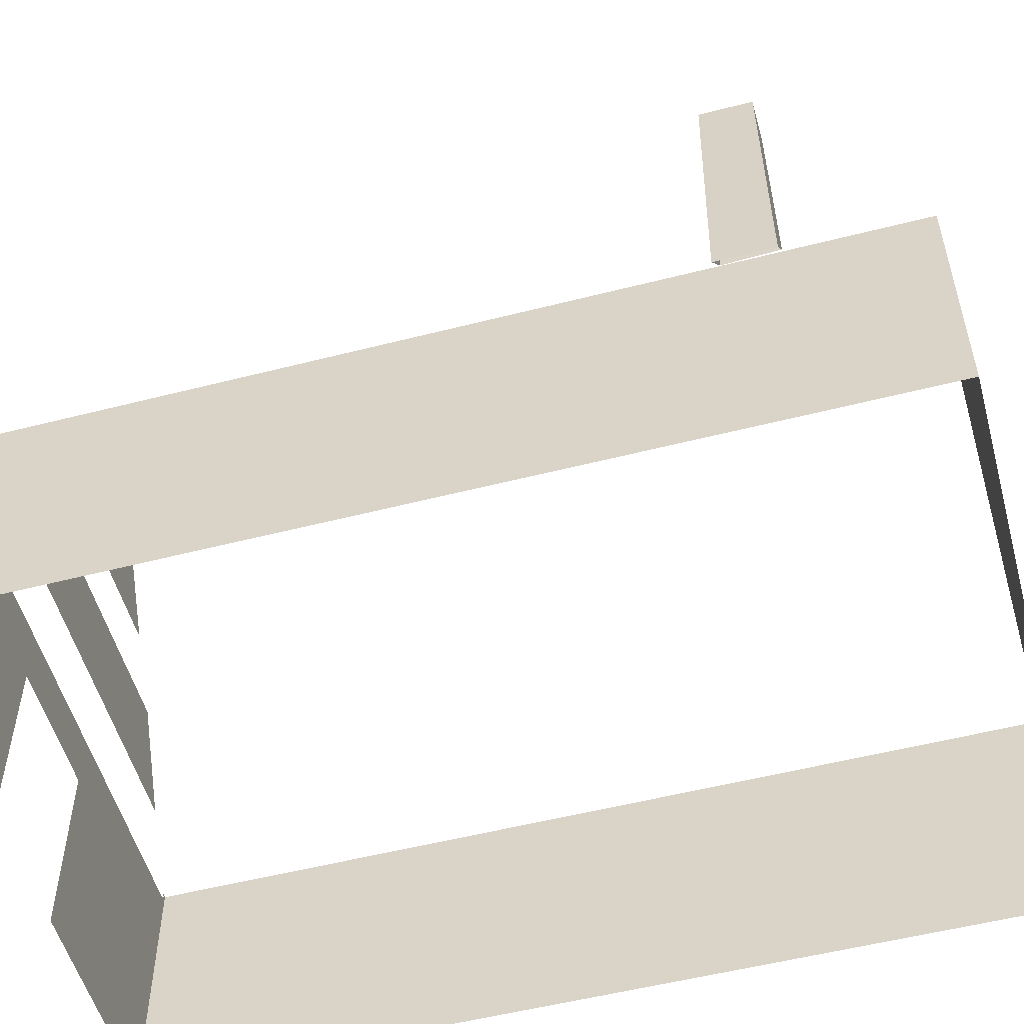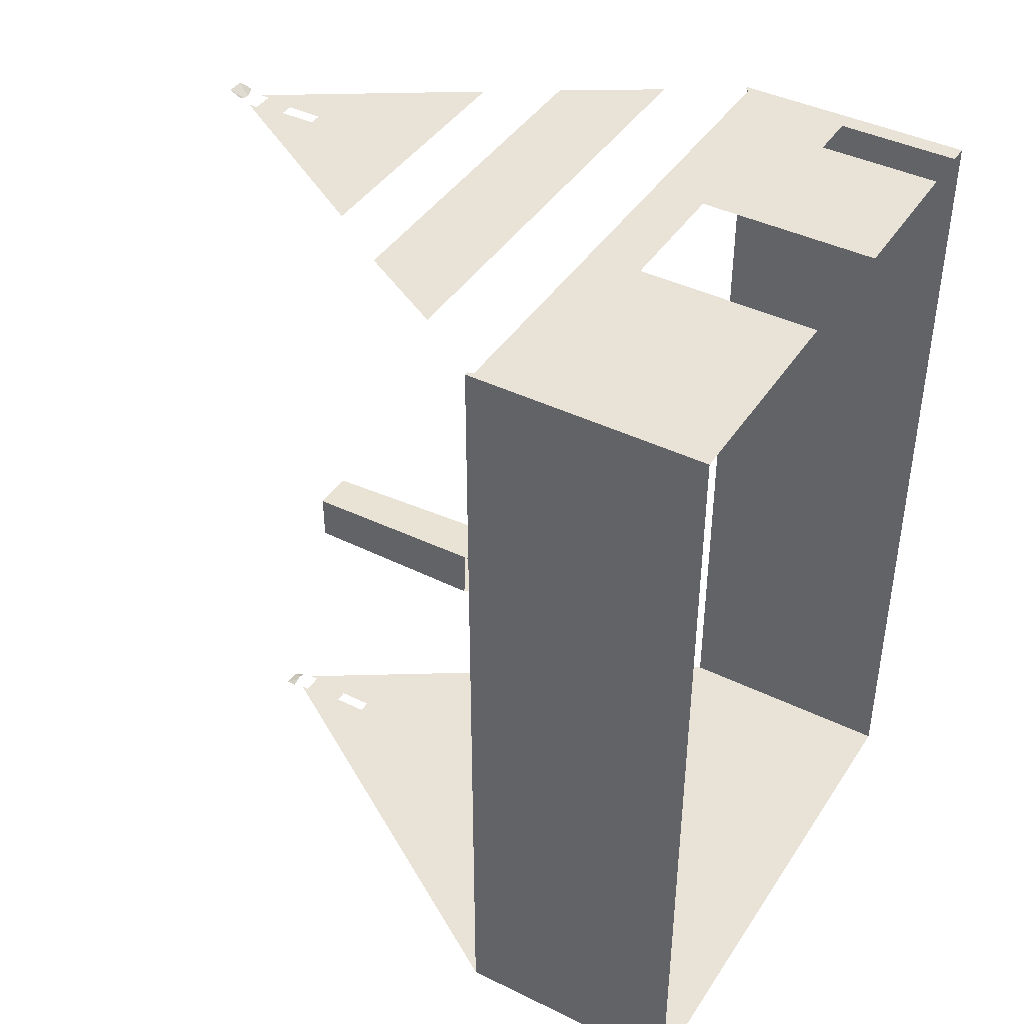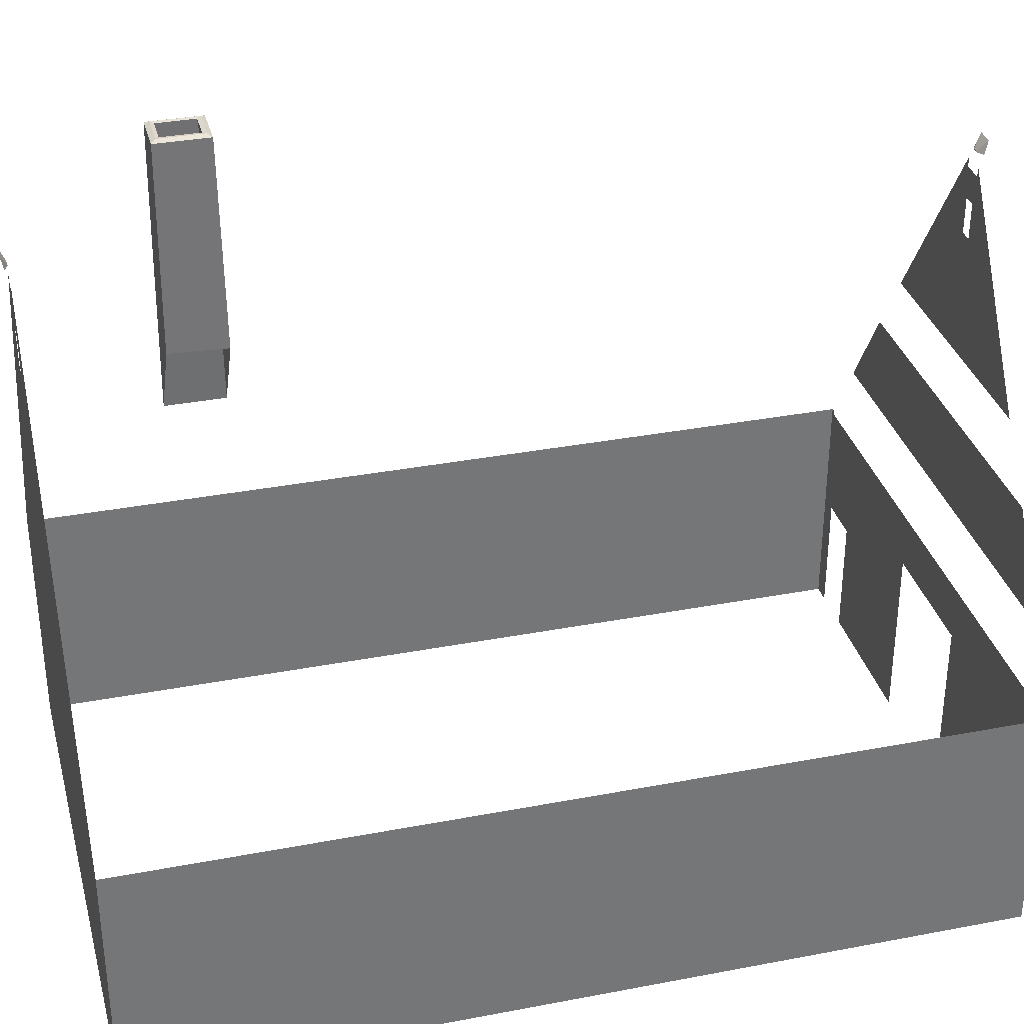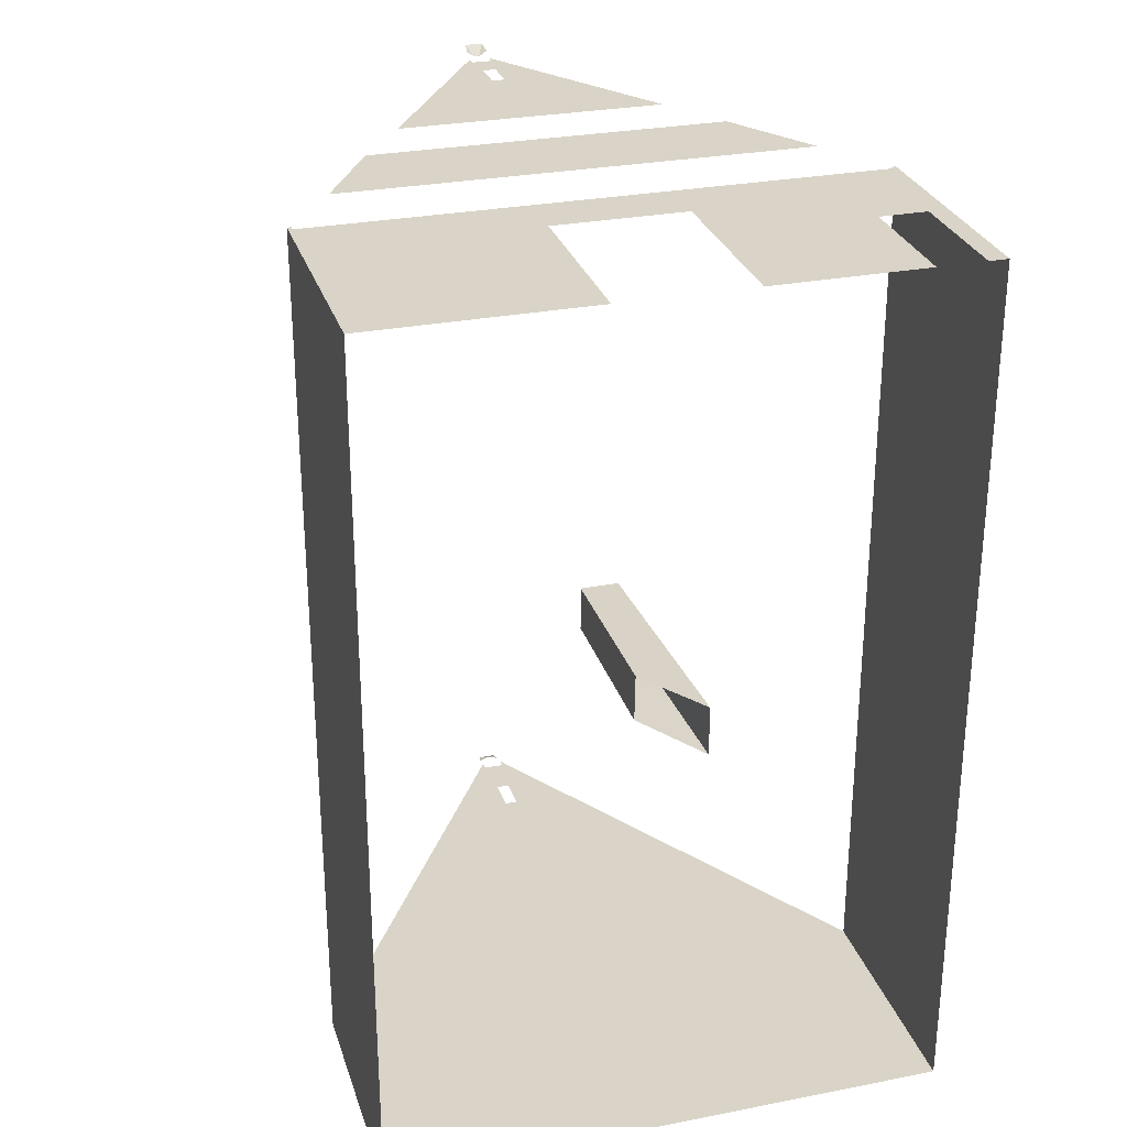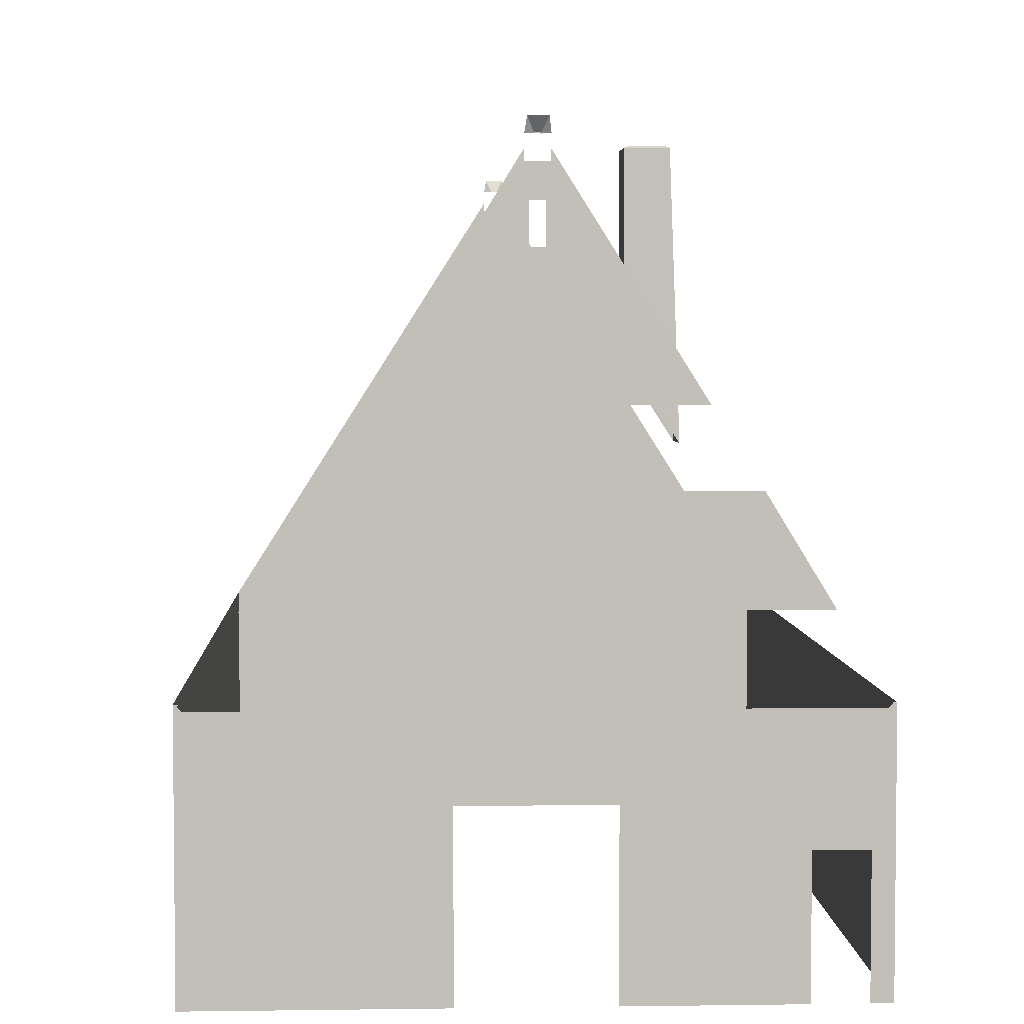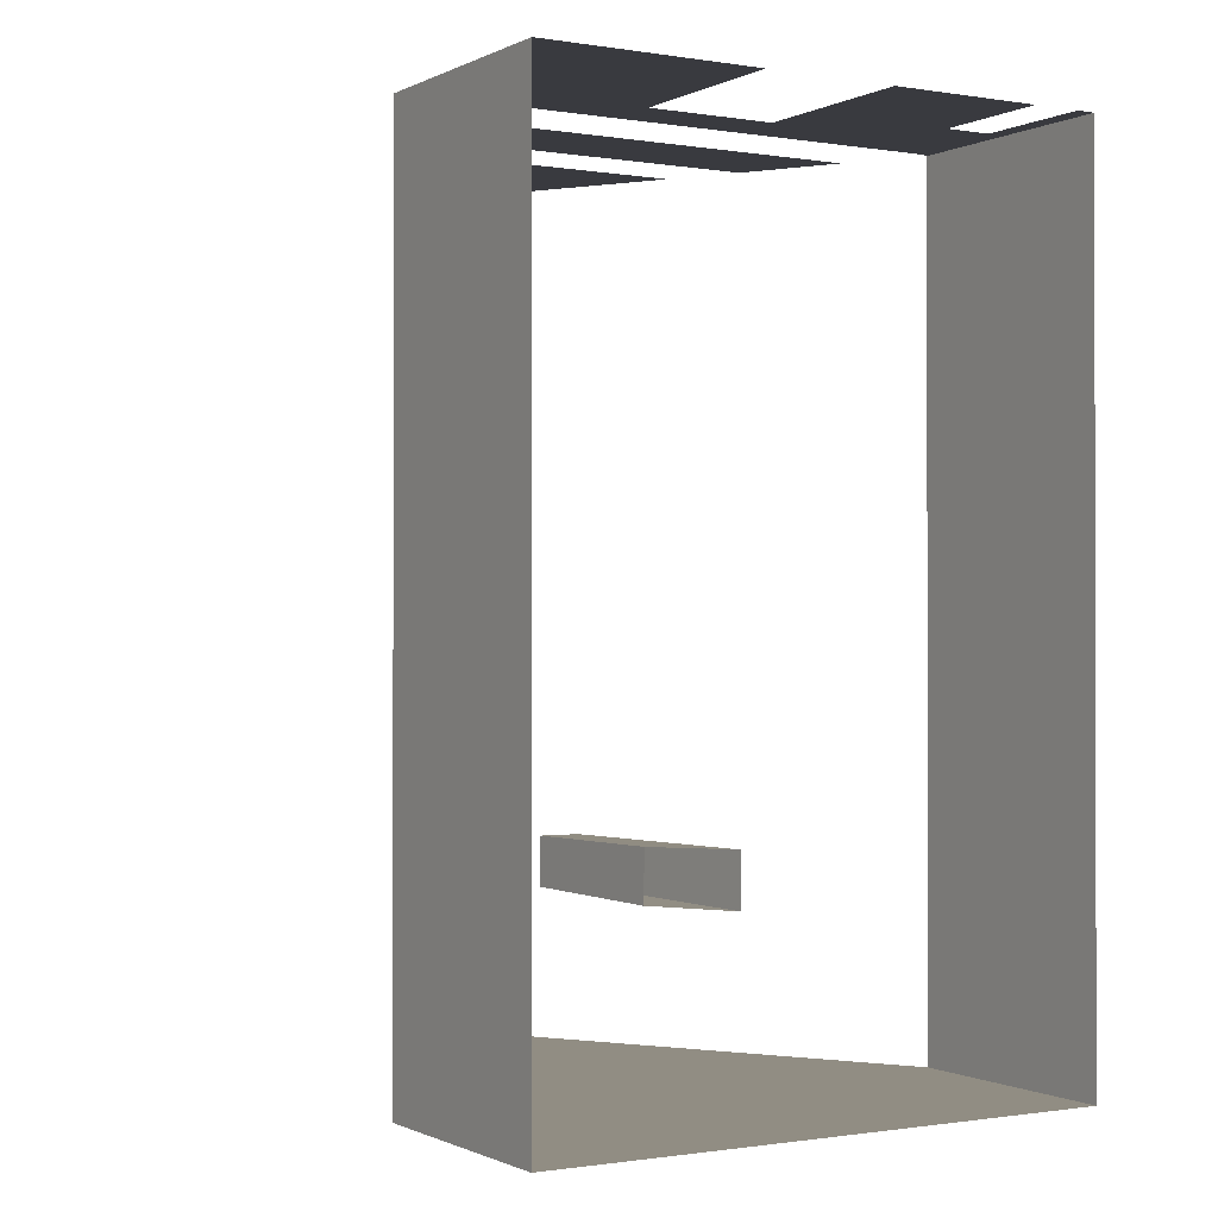
<metadata>
{"format":"obj","ext":"obj","renderer":"f3d","projection":"perspective","resolution":1024,"background":"white","views":[{"elev":-53.8,"azim":105.3,"up":"+Y"},{"elev":41.8,"azim":-59.5,"up":"+Z"},{"elev":33.6,"azim":-104.6,"up":"+Y"},{"elev":28.6,"azim":-16.3,"up":"+Z"},{"elev":4.0,"azim":-2.6,"up":"+Y"},{"elev":-0.7,"azim":-30.7,"up":"+Z"}]}
</metadata>
<code>
v -9.447 8.217 -16.32
v 11.25 8.149 -16.32
v -9.447 -0.6231 -16.32
v 1.216 24.79 15.89
v 0.5845 24.79 15.89
v 1.004 24.34 15.57
v -9.447 -0.6231 1.898
v -9.447 8.217 15.57
v -9.447 8.217 1.898
v -9.447 -0.6231 15.57
v 11.25 8.149 1.898
v 11.25 -0.6231 1.898
v 11.25 -0.6231 15.57
v 11.25 8.149 15.57
v 7.238 25.63 -9.135
v 7.056 25.71 -9.307
v 5.516 25.63 -9.135
v 5.697 25.71 -9.307
v 5.697 25.71 -10.99
v 7.056 25.71 -10.99
v 5.516 25.63 -11.16
v 7.238 25.63 -11.16
v 5.836 25.69 -9.438
v 5.836 25.69 -10.86
v 6.917 25.69 -10.86
v 6.917 25.69 -9.438
v 5.811 24.59 -9.348
v 5.811 24.59 -10.92
v 6.949 24.59 -10.92
v 6.949 24.59 -9.348
v 5.518 17.74 -9.044
v 7.639 14.53 -11.26
v 7.639 14.53 -9.013
v 7.428 14.84 -11.26
v 8.818 -0.6231 15.57
v 3.262 6.023 15.57
v 3.262 -0.6231 15.57
v 1.281 23.59 -16.32
v 1.281 23.91 -16.32
v 1.01 24.36 -16.33
v 0.7909 24.36 -16.33
v 1.216 24.79 -16.55
v 0.7968 24.34 15.57
v 1.024 24.31 15.57
v 11.25 -0.6231 -16.32
v 5.518 17.83 -11.23
v 5.621 17.57 -9.042
v -5.622 14.24 15.57
v -7.576 10.83 15.57
v 9.487 10.83 15.57
v 7.396 14.24 15.57
v 10.55 3.876 15.57
v -9.334 8.128 15.57
v -9.277 8.216 15.57
v 8.818 3.876 15.57
v 11.13 8.128 15.57
v 11.12 8.15 15.57
v 11 7.997 15.57
v -9.199 7.997 15.57
v 10.55 -0.6231 15.57
v -1.499 6.023 15.57
v -1.499 -0.6231 15.57
v 0.5123 23.59 -16.32
v 0.5123 23.9 -16.32
v 0.6597 21.96 -16.32
v 1.137 21.96 -16.32
v 1.137 20.63 -16.32
v 0.6597 20.63 -16.32
v 0.5845 24.79 -16.55
v 0.5123 24.36 -16.45
v 0.775 24.31 15.58
v 0.5123 24.31 15.74
v 1.281 24.36 -16.45
v 0.5123 23.54 15.57
v 1.137 22.45 15.57
v 1.281 23.54 15.57
v 5.841 16.7 15.57
v 1.281 23.91 15.57
v 0.6597 22.45 15.57
v 1.137 21.13 15.57
v 0.6597 21.13 15.57
v -3.935 16.7 15.57
v 0.5123 23.9 15.57
v 1.281 24.31 15.74
v 1.004 24.34 15.57
v 1.004 24.34 15.57
v 1.024 24.31 15.57
v 0.7968 24.34 15.57
v 0.775 24.31 15.58
v 0.7968 24.34 15.57
v 11.25 8.149 -16.32
v -9.447 8.217 -16.32
v 11.25 8.149 -16.32
v -9.447 8.217 -16.32
v -9.447 8.217 -16.32
v -9.447 8.217 -16.32
v -9.447 8.217 15.57
v -9.447 -0.6231 15.57
v -9.447 8.217 15.57
v -9.447 8.217 15.57
v 11.25 -0.6231 15.57
v 11.25 8.149 15.57
v 11.25 8.149 15.57
v 11.25 8.149 15.57
v -9.447 8.217 15.57
v 11.25 -0.6231 15.57
v 11.25 8.149 15.57
v 7.238 25.63 -11.16
v 5.518 17.83 -11.23
v 5.516 25.63 -11.16
v 7.238 25.63 -11.16
v 5.518 17.83 -11.23
v 5.516 25.63 -9.135
v 5.518 17.74 -9.044
v 7.639 14.53 -9.013
v 5.518 17.74 -9.044
v 7.639 14.53 -9.013
v 7.238 25.63 -9.135
v 7.639 14.53 -9.013
v 7.639 14.53 -11.26
v 5.516 25.63 -11.16
v 6.917 25.69 -10.86
v 6.949 24.59 -10.92
v 6.949 24.59 -9.348
v 5.836 25.69 -10.86
v 6.917 25.69 -10.86
v 5.811 24.59 -10.92
v 5.836 25.69 -9.438
v 5.836 25.69 -10.86
v 5.811 24.59 -9.348
v 6.917 25.69 -9.438
v 5.811 24.59 -9.348
v 6.949 24.59 -9.348
v 6.917 25.69 -9.438
v 6.917 25.69 -10.86
v 5.836 25.69 -10.86
v 5.836 25.69 -9.438
v 6.917 25.69 -9.438
v 5.836 25.69 -9.438
v 7.238 25.63 -9.135
v 5.516 25.63 -11.16
v 7.238 25.63 -11.16
v 5.516 25.63 -11.16
v 5.516 25.63 -9.135
v 5.516 25.63 -9.135
v 11.25 -0.6231 1.898
v 11.25 8.149 1.898
v 11.25 8.149 -16.32
v 11.25 -0.6231 1.898
v 11.25 -0.6231 -16.32
v -9.447 -0.6231 1.898
v -9.447 8.217 1.898
v -9.447 8.217 -16.32
v -9.447 8.217 1.898
v 0.7968 24.34 15.57
v 1.004 24.34 15.57
v -9.447 -0.6231 -16.32
v 11.25 8.149 -16.32
v 1.004 24.34 15.57
v 11.25 8.149 -16.32
v 7.238 25.63 -11.16
v 7.639 14.53 -11.26
v 7.238 25.63 -9.135
v 5.516 25.63 -9.135
v 7.238 25.63 -9.135
v 7.238 25.63 -11.16
v 5.516 25.63 -9.135
v 5.516 25.63 -11.16
v 6.917 25.69 -10.86
v 6.917 25.69 -9.438
v 6.917 25.69 -10.86
v 5.811 24.59 -10.92
v 5.836 25.69 -10.86
v 5.811 24.59 -9.348
v 5.836 25.69 -9.438
v 6.917 25.69 -9.438
v 11.25 -0.6231 1.898
v 11.25 8.149 -16.32
v -9.447 -0.6231 -16.32
v -9.447 8.217 -16.32
f 1 2 3
f 4 5 6
f 179 7 180
f 8 9 10
f 11 12 178
f 13 177 14
f 15 16 17
f 18 19 17
f 19 20 21
f 22 20 15
f 18 16 23
f 24 19 23
f 25 20 24
f 16 20 26
f 175 176 27
f 28 173 174
f 29 171 172
f 170 169 30
f 167 168 31
f 166 165 32
f 163 164 33
f 162 34 161
f 35 36 37
f 160 38 39
f 40 41 42
f 159 43 44
f 158 45 157
f 5 155 156
f 7 154 153
f 152 151 10
f 149 150 148
f 146 147 14
f 16 18 145
f 19 143 144
f 20 142 141
f 20 16 140
f 16 138 139
f 19 18 137
f 20 19 136
f 20 135 134
f 131 133 132
f 129 128 130
f 126 125 127
f 122 123 124
f 121 46 31
f 118 119 120
f 116 47 117
f 113 114 115
f 112 110 111
f 34 109 108
f 48 49 50
f 50 51 48
f 52 106 107
f 105 53 54
f 36 55 52
f 56 104 57
f 58 103 56
f 36 58 59
f 52 58 36
f 52 102 58
f 101 52 60
f 100 59 53
f 59 61 36
f 59 62 61
f 99 62 59
f 62 97 98
f 36 35 55
f 63 96 64
f 65 38 66
f 38 67 66
f 65 63 38
f 68 63 65
f 95 68 67
f 94 63 68
f 67 93 92
f 38 91 67
f 41 69 42
f 70 69 41
f 5 71 90
f 5 72 71
f 42 73 40
f 88 89 44
f 74 75 76
f 76 77 78
f 74 79 75
f 80 76 75
f 77 80 81
f 77 76 80
f 74 81 79
f 81 82 77
f 74 82 81
f 83 82 74
f 84 86 87
f 84 4 85

</code>
